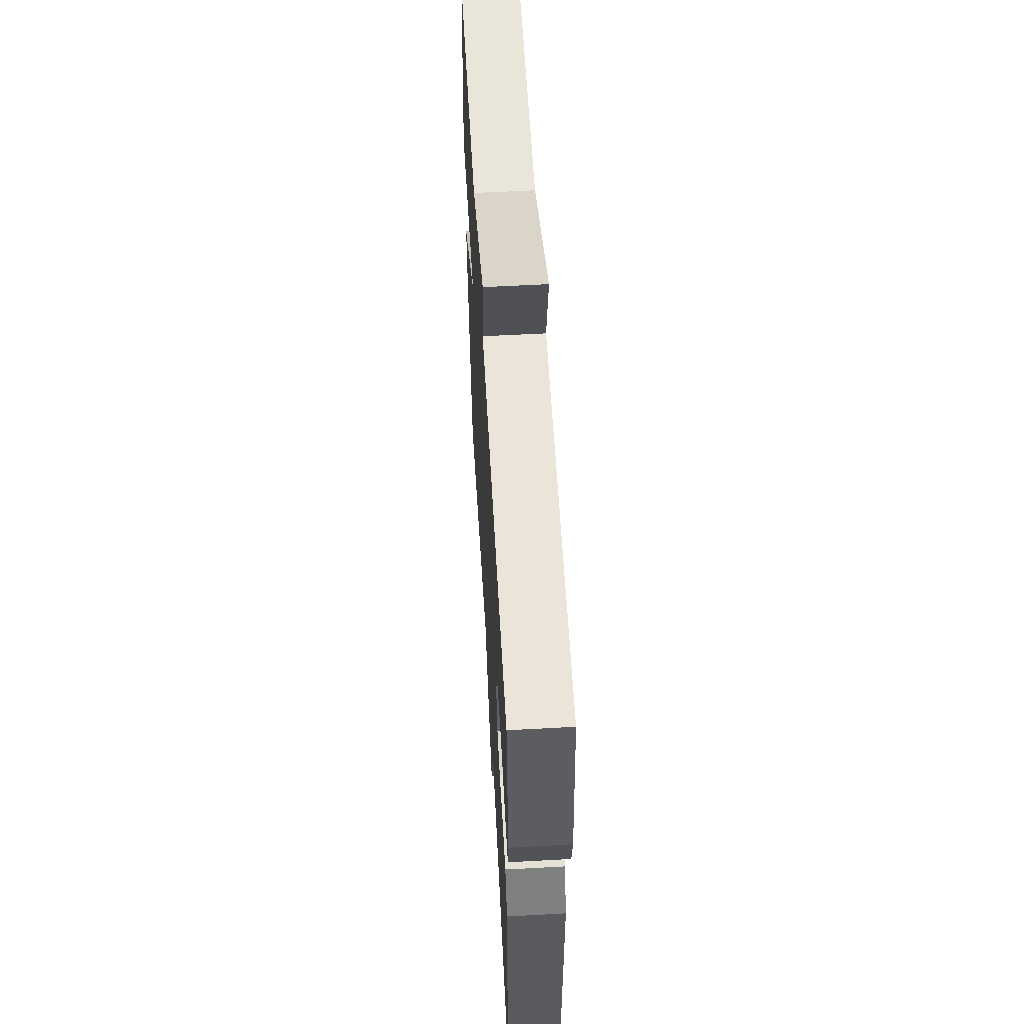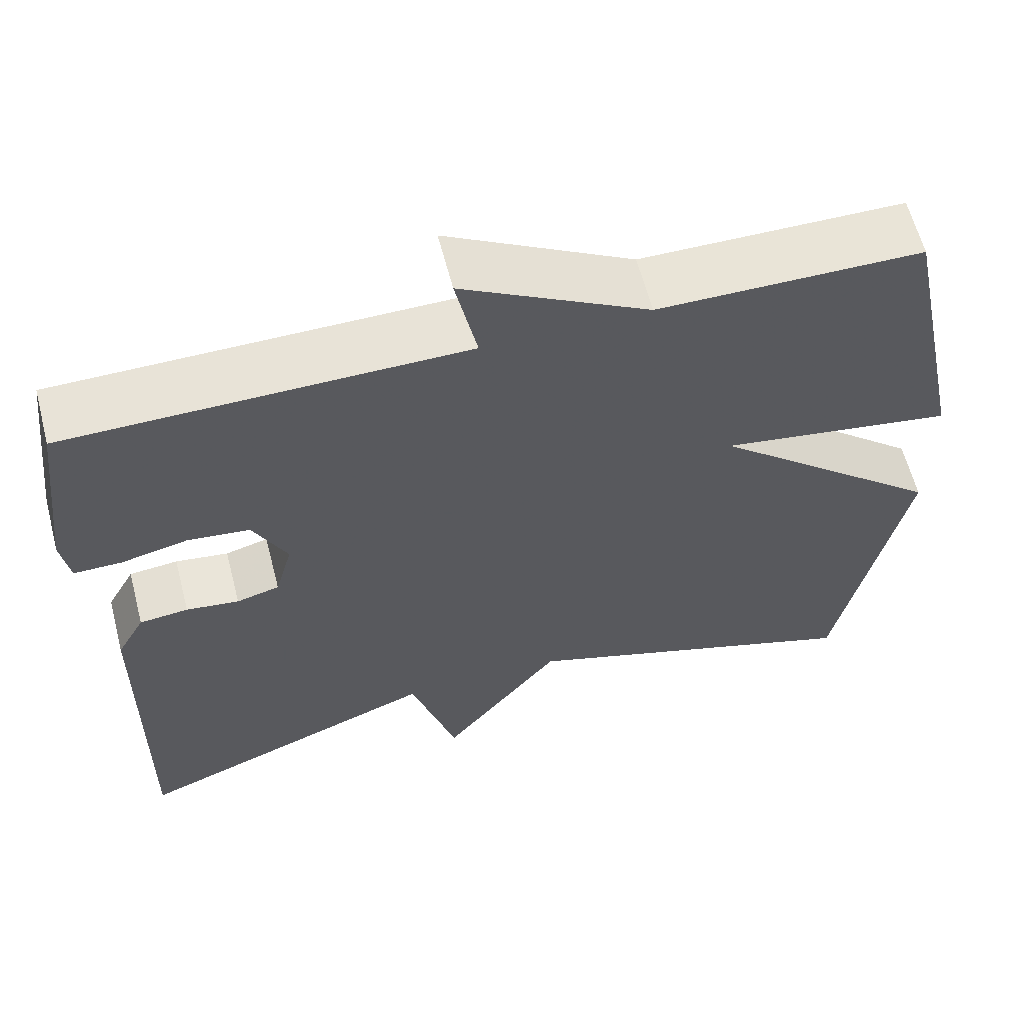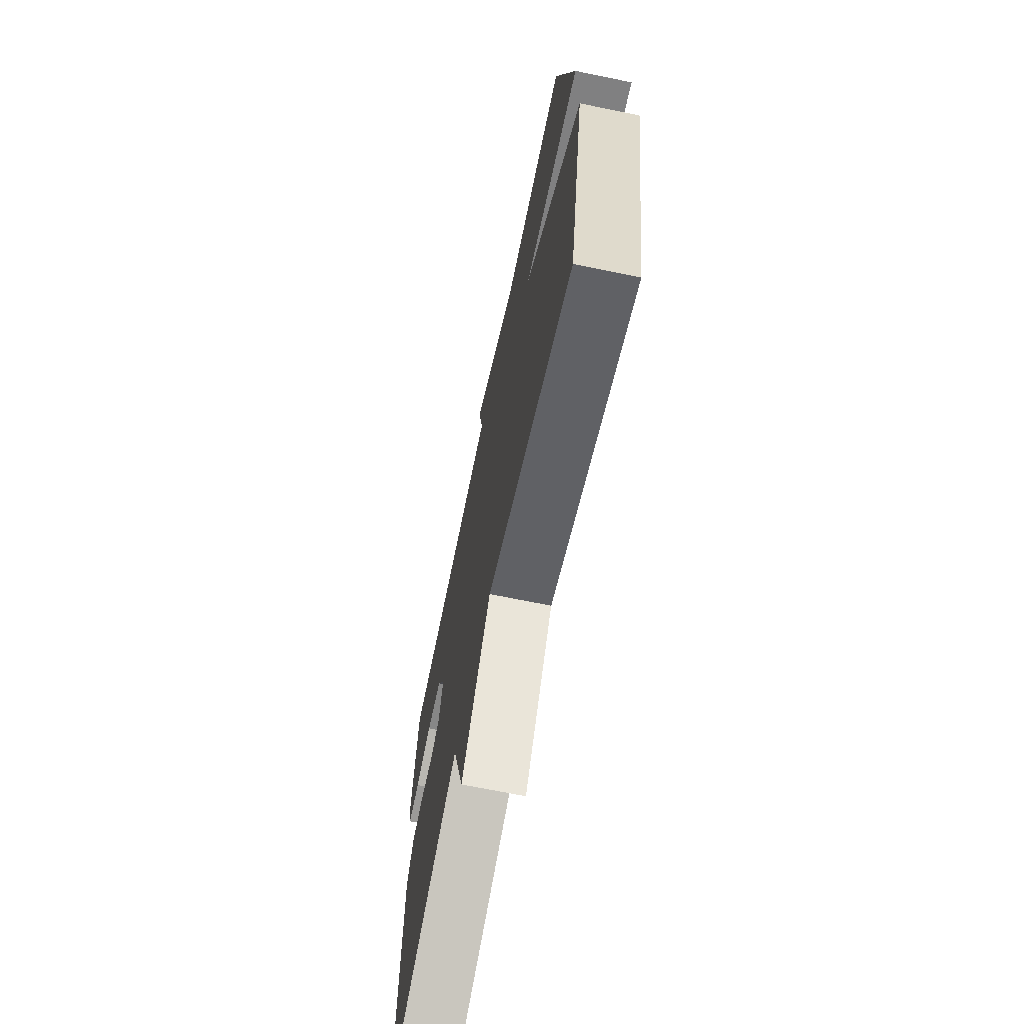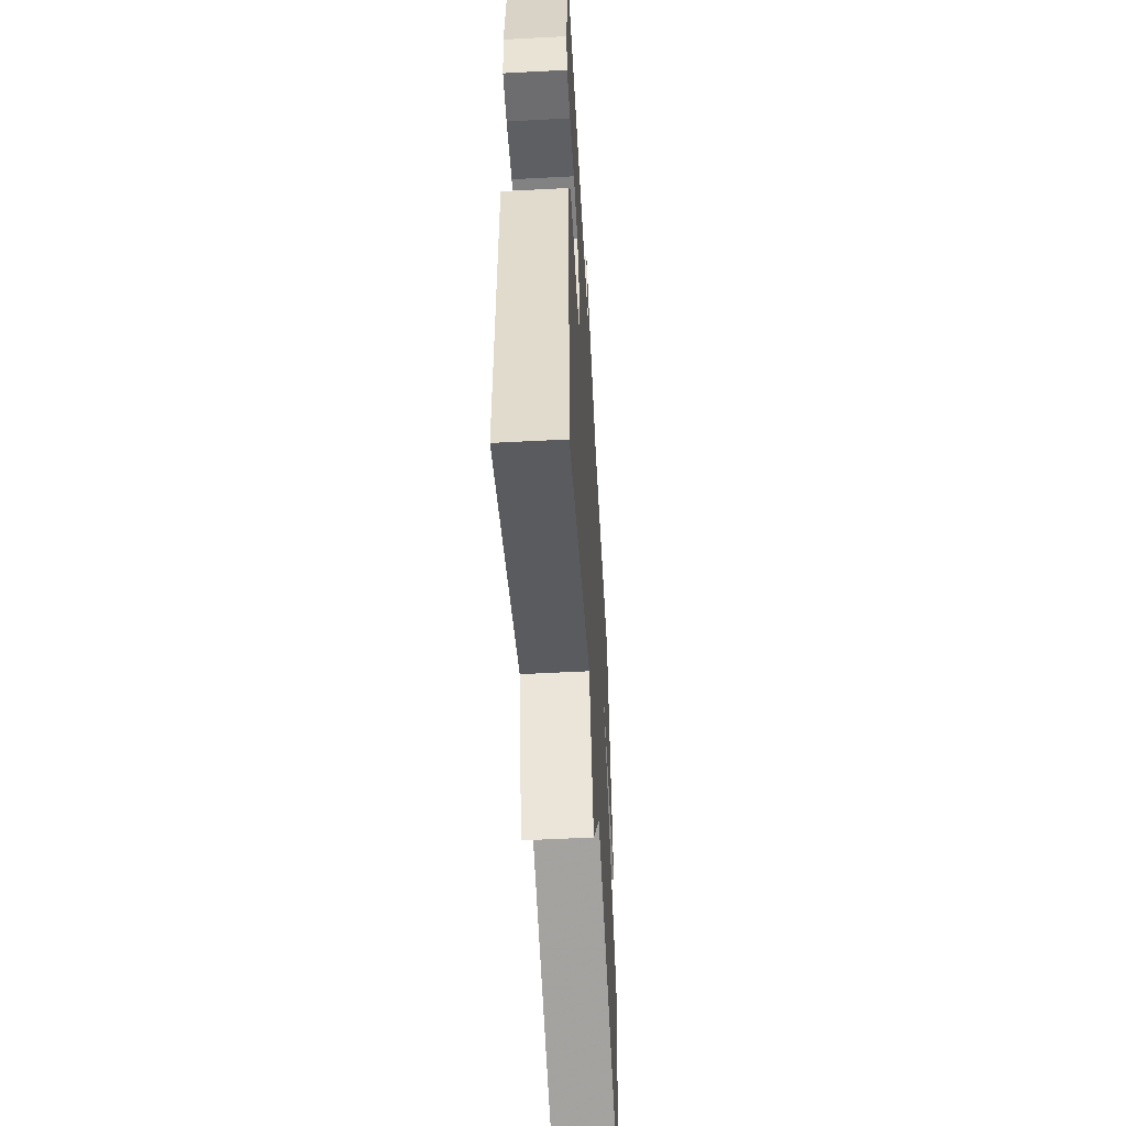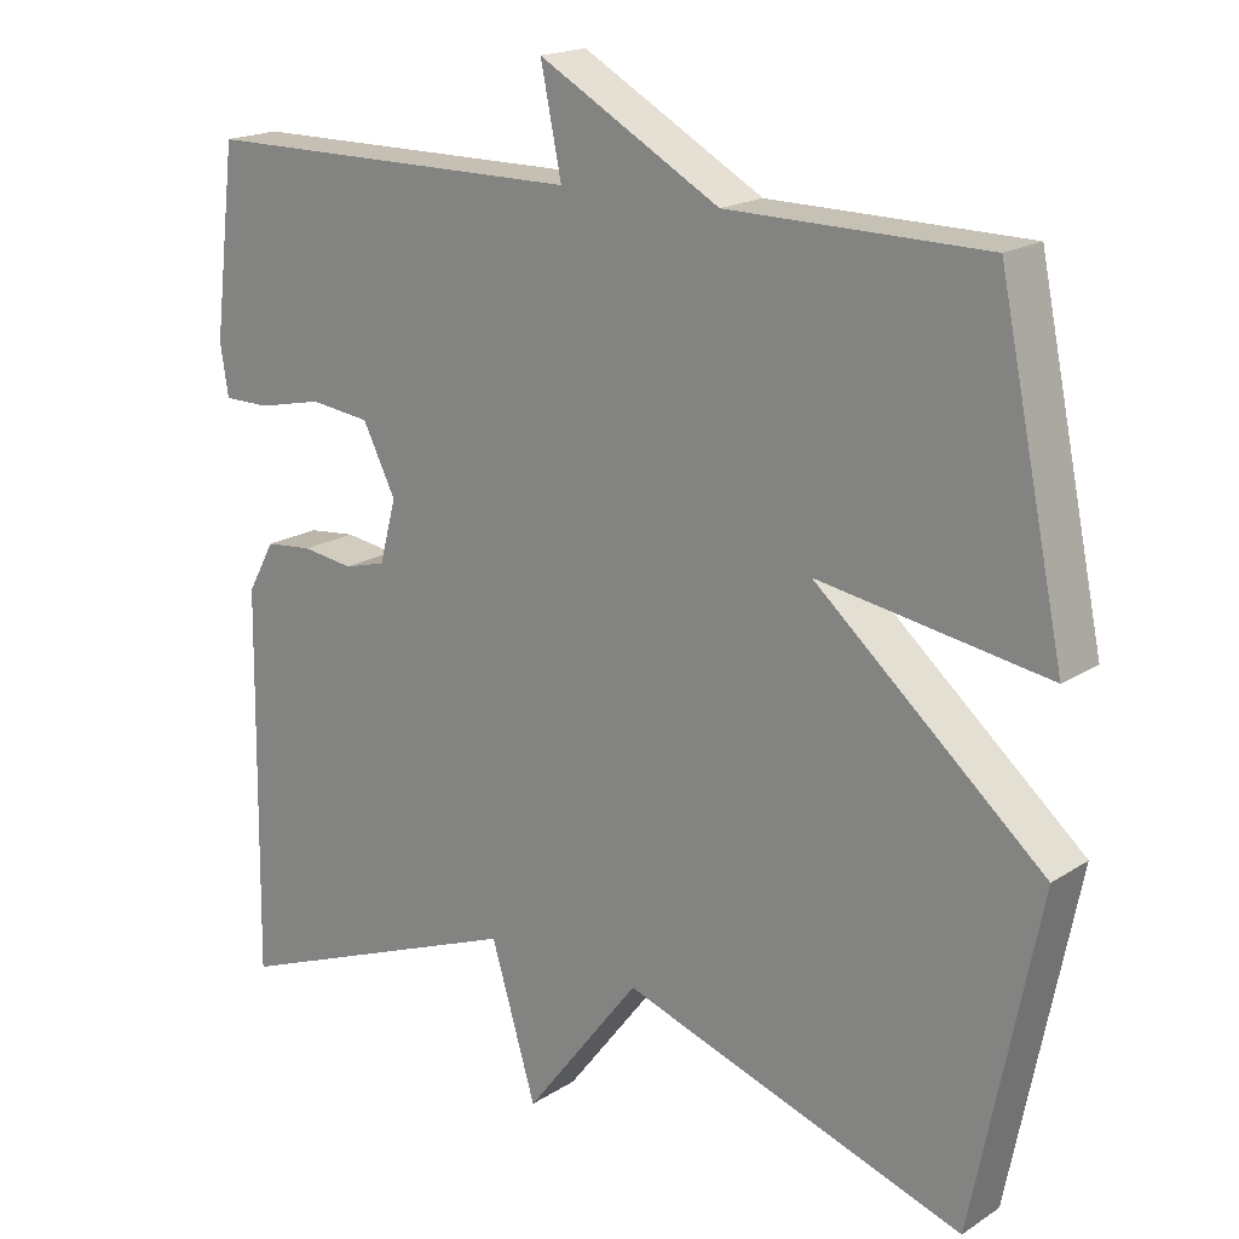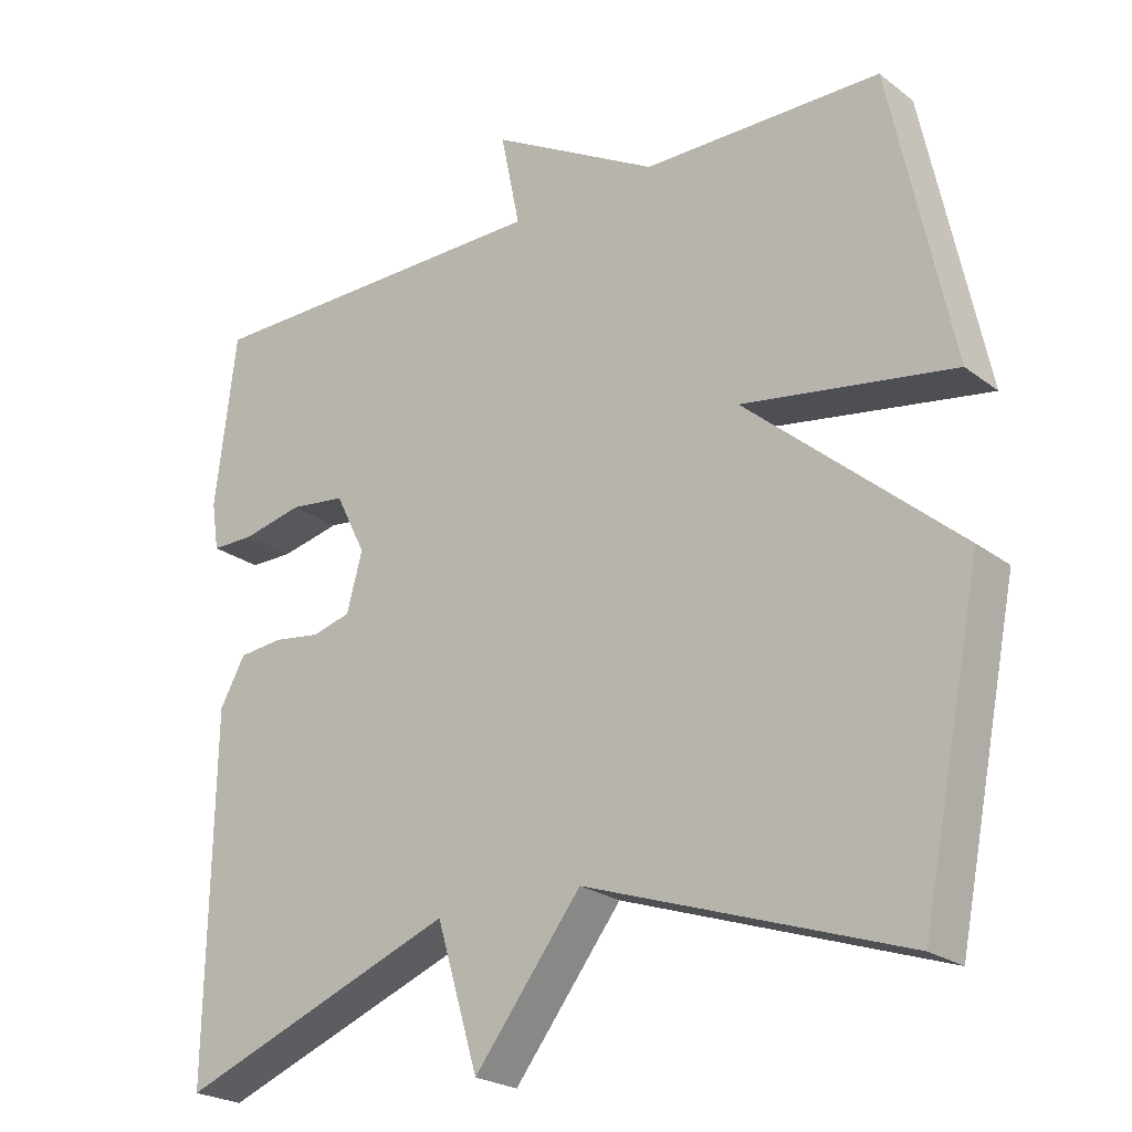
<metadata>
{"format":"obj","ext":"obj","renderer":"f3d","projection":"perspective","resolution":1024,"background":"white","views":[{"elev":59.1,"azim":86.8,"up":"+Z"},{"elev":61.3,"azim":165.5,"up":"+Z"},{"elev":-69.3,"azim":-101.6,"up":"+Z"},{"elev":-54.1,"azim":93.2,"up":"+Z"},{"elev":18.4,"azim":-140.8,"up":"+Z"},{"elev":-23.4,"azim":-141.4,"up":"+Z"}]}
</metadata>
<code>
v 0.5 0.07 -0.5
v 0.126 0.07 -0.355
v 0.07 0.07 -0.542
v -0.074 0.07 -0.355
v -0.5 0.07 -0.5
v -0.582 0.07 -0.093
v -0.298 0.07 0.153
v -0.582 0.07 0.107
v -0.5 0.07 0.5
v -0.18 0.07 0.503
v 0.046 0.07 0.63
v 0.02 0.07 0.503
v 0.5 0.07 0.5
v 0.528 0.07 0.268
v 0.518 0.07 0.204
v 0.46 0.07 0.204
v 0.379 0.07 0.222
v 0.304 0.07 0.213
v 0.263 0.07 0.131
v 0.284 0.07 0.053
v 0.336 0.07 0.039
v 0.4 0.07 0.048
v 0.459 0.07 0.042
v 0.493 0.07 -0.02
v 0.5 0 -0.5
v 0.126 0 -0.355
v 0.07 0 -0.542
v -0.074 0 -0.355
v -0.5 0 -0.5
v -0.582 0 -0.093
v -0.298 0 0.153
v -0.582 0 0.107
v -0.5 0 0.5
v -0.18 0 0.503
v 0.046 0 0.63
v 0.02 0 0.503
v 0.5 0 0.5
v 0.528 0 0.268
v 0.518 0 0.204
v 0.46 0 0.204
v 0.379 0 0.222
v 0.304 0 0.213
v 0.263 0 0.131
v 0.284 0 0.053
v 0.336 0 0.039
v 0.4 0 0.048
v 0.459 0 0.042
v 0.493 0 -0.02
f 24 1 2
f 23 24 2
f 22 23 2
f 21 22 2
f 20 21 2
f 19 20 2
f 15 16 17
f 14 15 17
f 13 14 17
f 12 13 17
f 12 17 18
f 10 11 12
f 9 10 12
f 8 9 12
f 7 8 12
f 7 12 18 19
f 6 7 19
f 5 6 19
f 4 5 19
f 2 3 4 19
f 26 25 48
f 26 48 47
f 26 47 46
f 26 46 45
f 26 45 44
f 26 44 43
f 41 40 39
f 41 39 38
f 41 38 37
f 41 37 36
f 42 41 36
f 36 35 34
f 36 34 33
f 36 33 32
f 36 32 31
f 43 42 36 31
f 43 31 30
f 43 30 29
f 43 29 28
f 43 28 27 26
f 1 25 26 2
f 2 26 27 3
f 3 27 28 4
f 4 28 29 5
f 5 29 30 6
f 6 30 31 7
f 7 31 32 8
f 8 32 33 9
f 9 33 34 10
f 10 34 35 11
f 11 35 36 12
f 12 36 37 13
f 13 37 38 14
f 14 38 39 15
f 15 39 40 16
f 16 40 41 17
f 17 41 42 18
f 18 42 43 19
f 19 43 44 20
f 20 44 45 21
f 21 45 46 22
f 22 46 47 23
f 23 47 48 24
f 24 48 25 1

</code>
